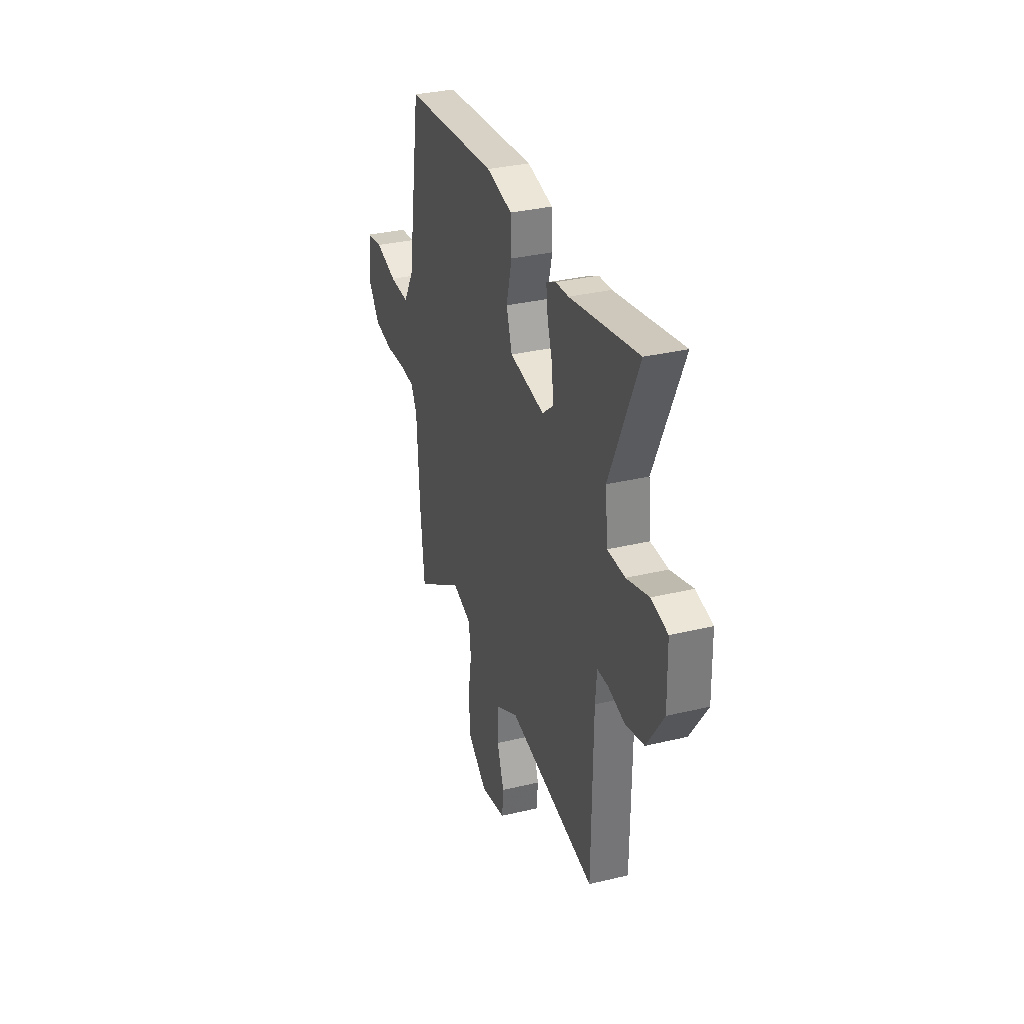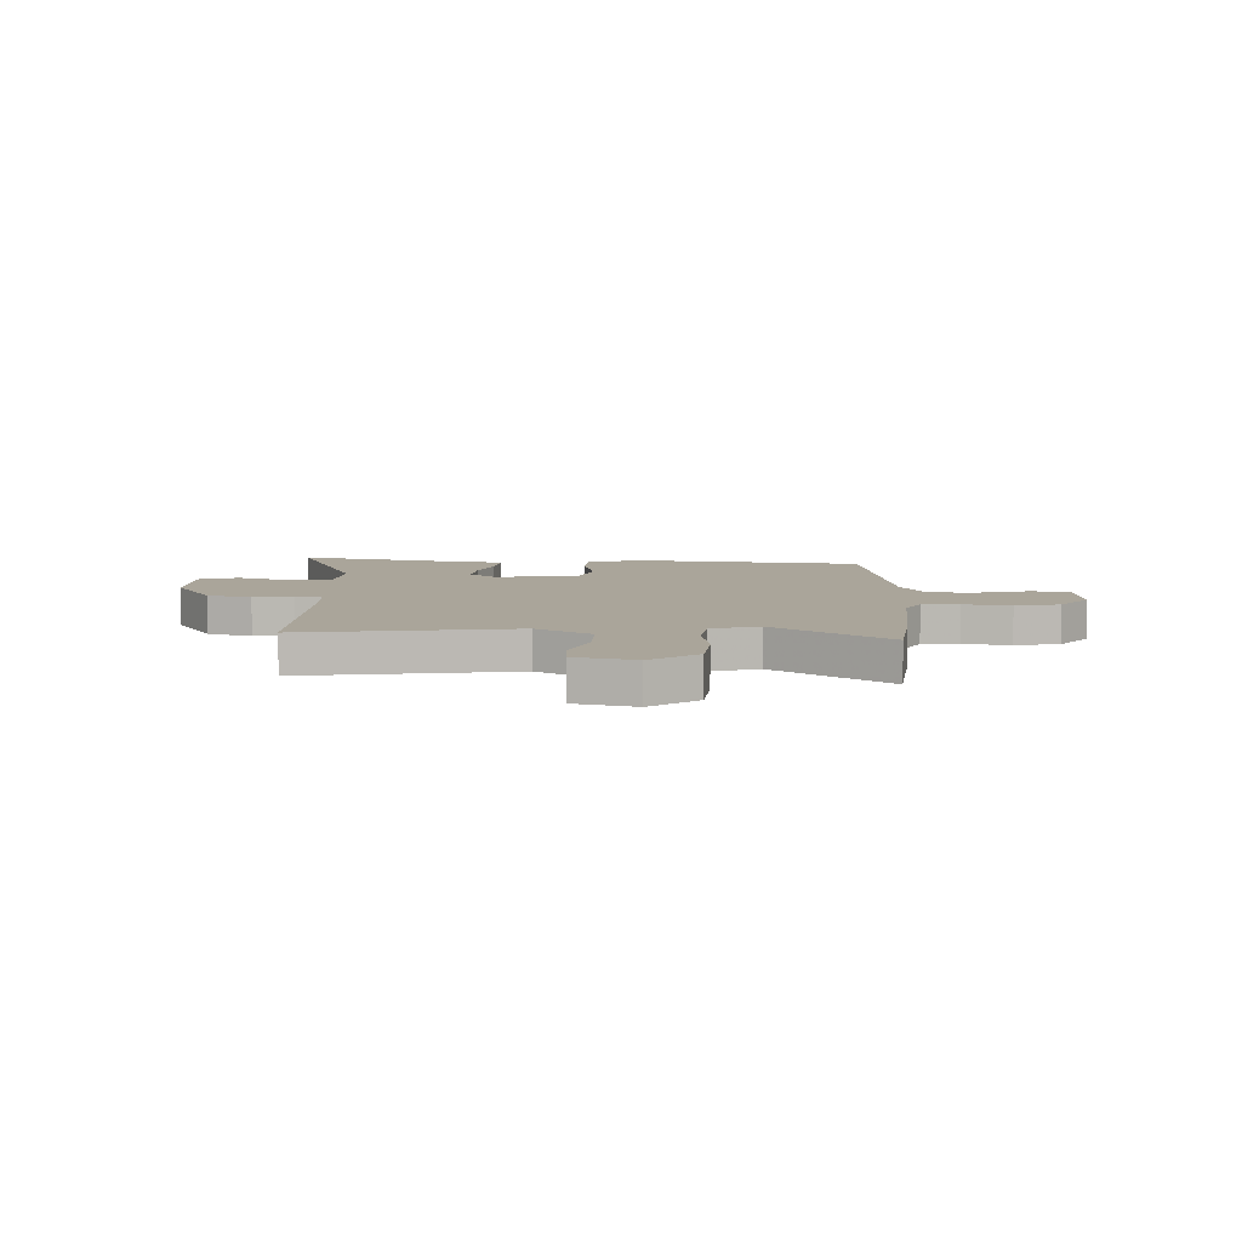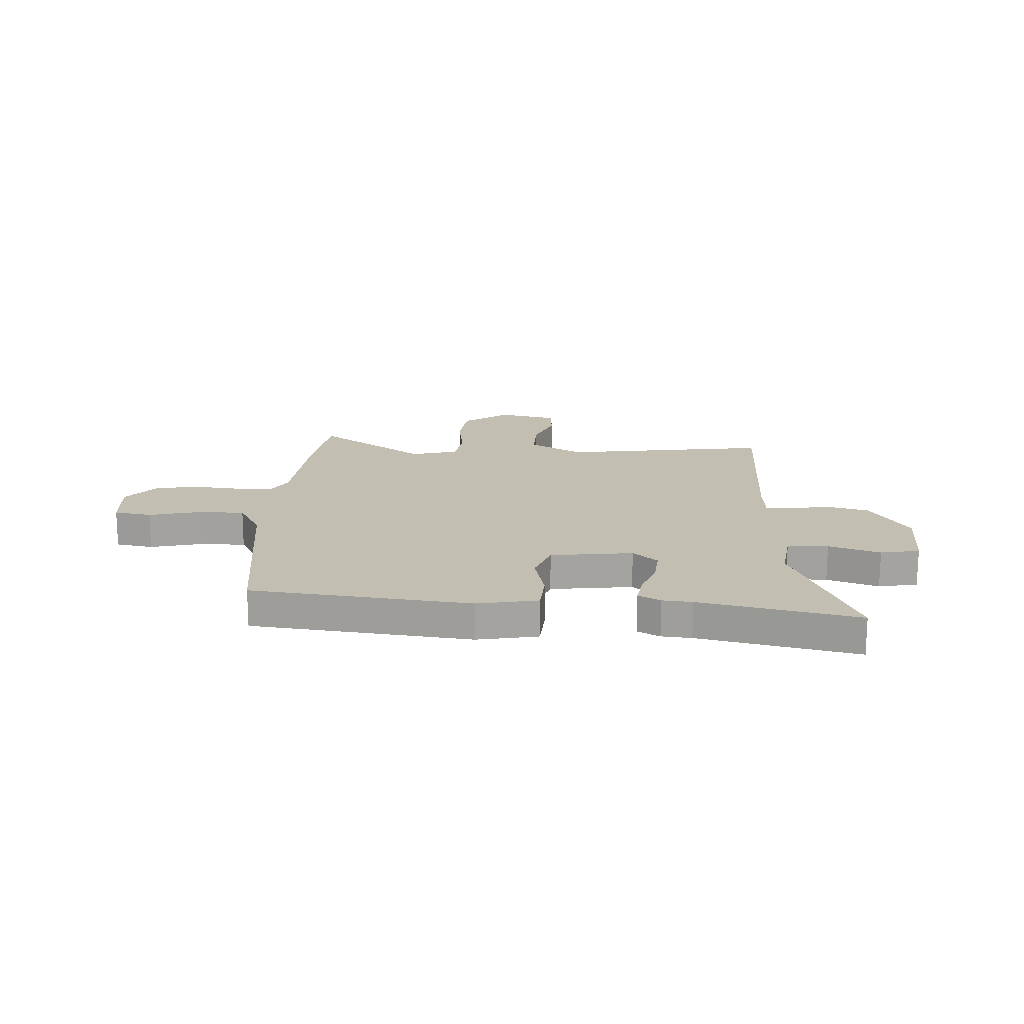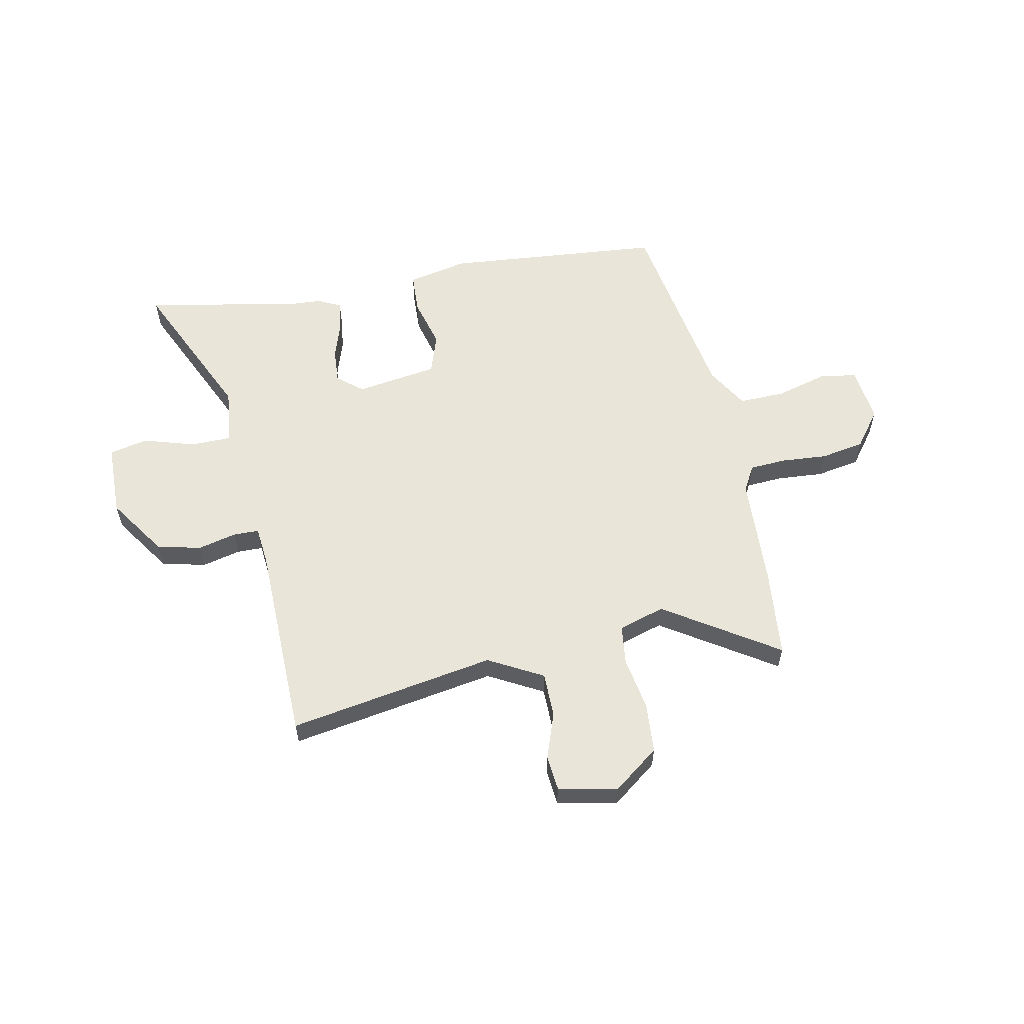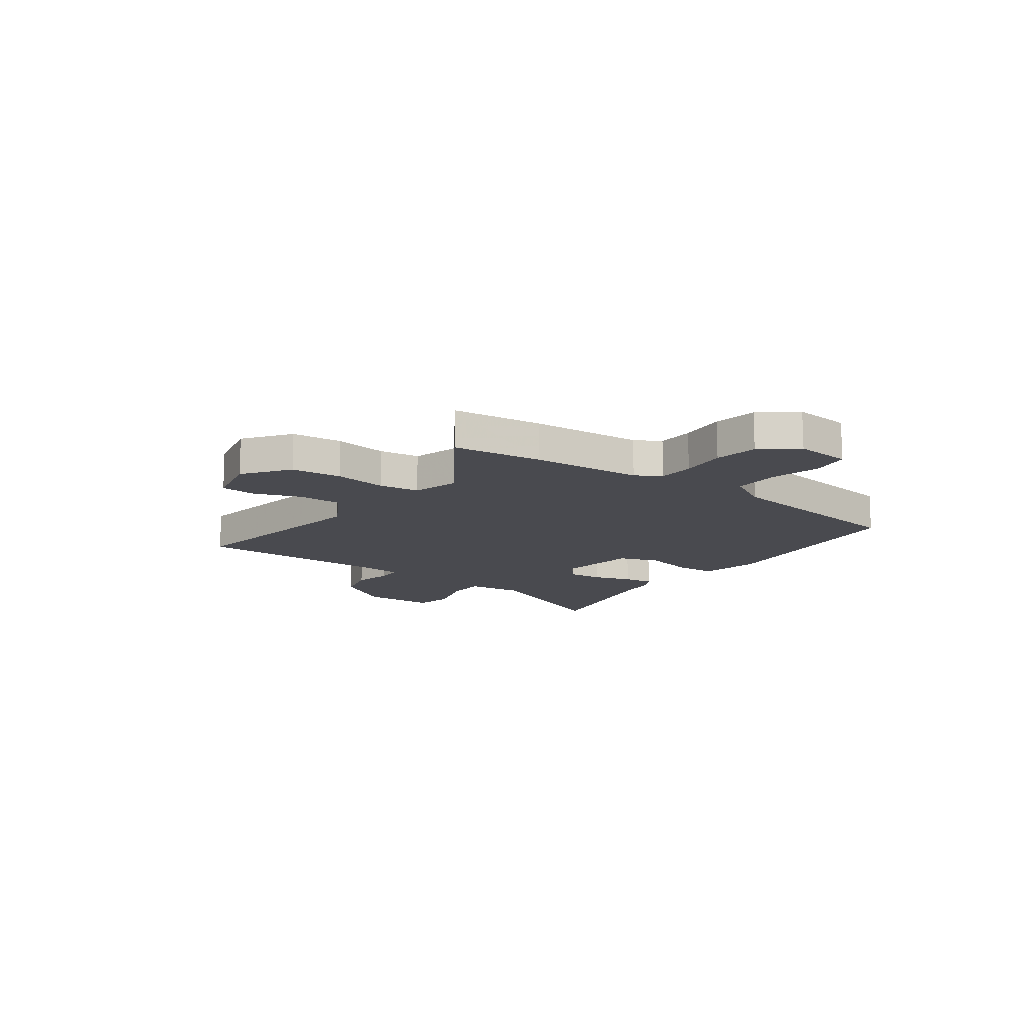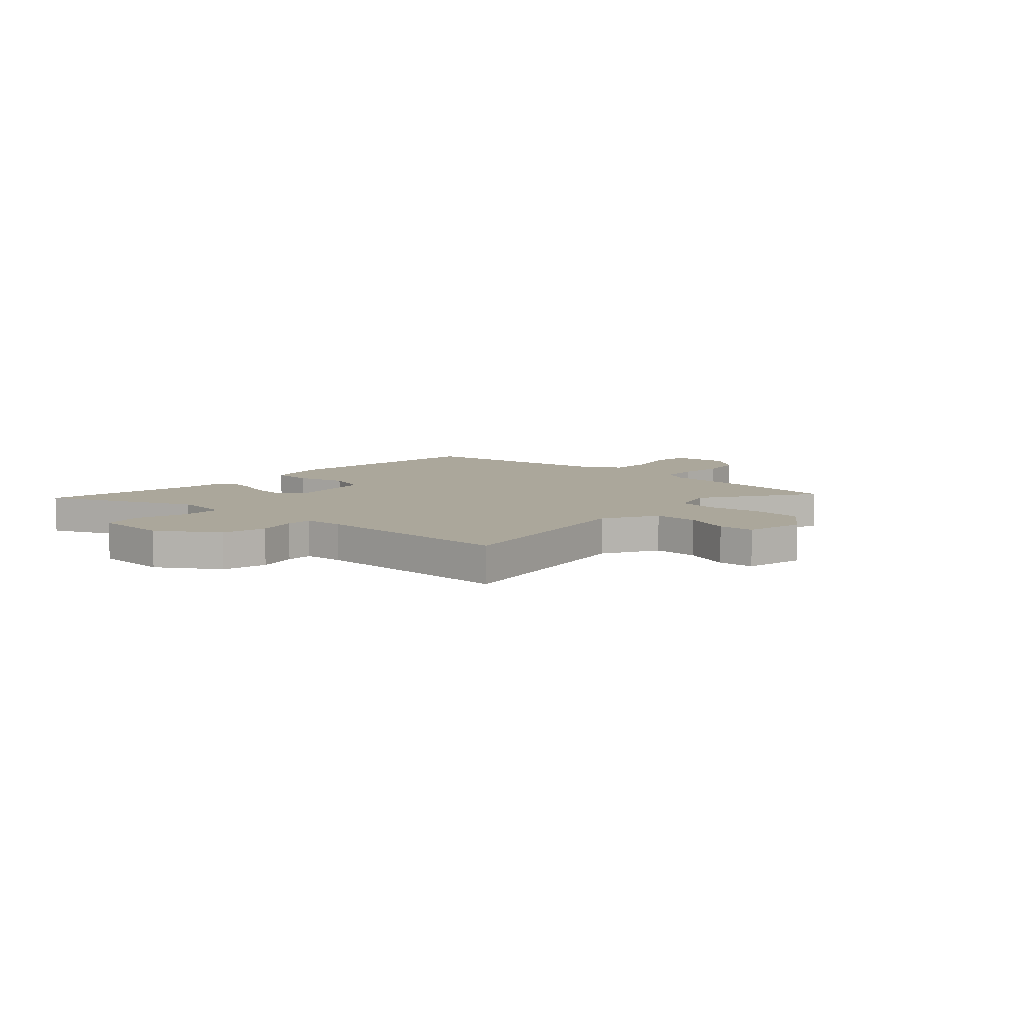
<metadata>
{"format":"obj","ext":"obj","renderer":"f3d","projection":"perspective","resolution":1024,"background":"white","views":[{"elev":33.0,"azim":71.7,"up":"+Z"},{"elev":7.7,"azim":-177.0,"up":"+Y"},{"elev":17.5,"azim":4.3,"up":"+Y"},{"elev":57.8,"azim":168.3,"up":"+Y"},{"elev":-13.6,"azim":-125.3,"up":"+Y"},{"elev":8.1,"azim":132.9,"up":"+Y"}]}
</metadata>
<code>
v 0.354 0.07 0.472
v 0.661 0.07 0.531
v 0.532 0.07 0.244
v 0.544 0.07 0.134
v 0.623 0.07 0.133
v 0.723 0.07 0.164
v 0.798 0.07 0.148
v 0.801 0.07 0.004
v 0.725 0.07 -0.11
v 0.64 0.07 -0.131
v 0.565 0.07 -0.113
v 0.515 0.07 -0.114
v 0.508 0.07 -0.19
v 0.503 0.07 -0.58
v 0.102 0.07 -0.513
v -0.003 0.07 -0.571
v -0.003 0.07 -0.658
v 0.029 0.07 -0.748
v 0.023 0.07 -0.817
v -0.092 0.07 -0.841
v -0.18 0.07 -0.775
v -0.188 0.07 -0.677
v -0.171 0.07 -0.574
v -0.181 0.07 -0.496
v -0.271 0.07 -0.469
v -0.488 0.07 -0.612
v -0.507 0.07 -0.436
v -0.519 0.07 -0.221
v -0.547 0.07 -0.171
v -0.618 0.07 -0.167
v -0.708 0.07 -0.174
v -0.793 0.07 -0.159
v -0.847 0.07 -0.089
v -0.835 0.07 0.021
v -0.762 0.07 0.032
v -0.663 0.07 0.005
v -0.573 0.07 0.003
v -0.526 0.07 0.084
v -0.466 0.07 0.471
v -0.041 0.07 0.51
v 0.076 0.07 0.485
v 0.08 0.07 0.405
v 0.055 0.07 0.307
v 0.081 0.07 0.228
v 0.24 0.07 0.204
v 0.289 0.07 0.245
v 0.284 0.07 0.313
v 0.26 0.07 0.387
v 0.252 0.07 0.446
v 0.296 0.07 0.468
v 0.354 0 0.472
v 0.661 0 0.531
v 0.532 0 0.244
v 0.544 0 0.134
v 0.623 0 0.133
v 0.723 0 0.164
v 0.798 0 0.148
v 0.801 0 0.004
v 0.725 0 -0.11
v 0.64 0 -0.131
v 0.565 0 -0.113
v 0.515 0 -0.114
v 0.508 0 -0.19
v 0.503 0 -0.58
v 0.102 0 -0.513
v -0.003 0 -0.571
v -0.003 0 -0.658
v 0.029 0 -0.748
v 0.023 0 -0.817
v -0.092 0 -0.841
v -0.18 0 -0.775
v -0.188 0 -0.677
v -0.171 0 -0.574
v -0.181 0 -0.496
v -0.271 0 -0.469
v -0.488 0 -0.612
v -0.507 0 -0.436
v -0.519 0 -0.221
v -0.547 0 -0.171
v -0.618 0 -0.167
v -0.708 0 -0.174
v -0.793 0 -0.159
v -0.847 0 -0.089
v -0.835 0 0.021
v -0.762 0 0.032
v -0.663 0 0.005
v -0.573 0 0.003
v -0.526 0 0.084
v -0.466 0 0.471
v -0.041 0 0.51
v 0.076 0 0.485
v 0.08 0 0.405
v 0.055 0 0.307
v 0.081 0 0.228
v 0.24 0 0.204
v 0.289 0 0.245
v 0.284 0 0.313
v 0.26 0 0.387
v 0.252 0 0.446
v 0.296 0 0.468
f 49 50 1
f 48 49 1
f 47 48 1
f 1 2 3
f 47 1 3
f 46 47 3
f 45 46 3 4
f 44 45 4
f 41 42 43
f 40 41 43
f 39 40 43
f 38 39 43
f 37 38 43 44
f 34 35 36
f 33 34 36
f 32 33 36
f 31 32 36
f 30 31 36
f 29 30 36 37
f 37 44 4
f 29 37 4
f 28 29 4
f 28 4 5
f 27 28 5
f 26 27 5
f 25 26 5
f 21 22 23
f 20 21 23
f 19 20 23
f 18 19 23
f 17 18 23
f 16 17 23 24
f 15 16 24
f 13 14 15
f 15 24 25
f 13 15 25
f 12 13 25
f 9 10 11
f 8 9 11
f 7 8 11
f 6 7 11
f 5 6 11
f 5 11 12
f 5 12 25
f 51 100 99
f 51 99 98
f 51 98 97
f 53 52 51
f 53 51 97
f 53 97 96
f 54 53 96 95
f 54 95 94
f 93 92 91
f 93 91 90
f 93 90 89
f 93 89 88
f 94 93 88 87
f 86 85 84
f 86 84 83
f 86 83 82
f 86 82 81
f 86 81 80
f 87 86 80 79
f 54 94 87
f 54 87 79
f 54 79 78
f 55 54 78
f 55 78 77
f 55 77 76
f 55 76 75
f 73 72 71
f 73 71 70
f 73 70 69
f 73 69 68
f 73 68 67
f 74 73 67 66
f 74 66 65
f 65 64 63
f 75 74 65
f 75 65 63
f 75 63 62
f 61 60 59
f 61 59 58
f 61 58 57
f 61 57 56
f 61 56 55
f 62 61 55
f 75 62 55
f 1 51 52 2
f 2 52 53 3
f 3 53 54 4
f 4 54 55 5
f 5 55 56 6
f 6 56 57 7
f 7 57 58 8
f 8 58 59 9
f 9 59 60 10
f 10 60 61 11
f 11 61 62 12
f 12 62 63 13
f 13 63 64 14
f 14 64 65 15
f 15 65 66 16
f 16 66 67 17
f 17 67 68 18
f 18 68 69 19
f 19 69 70 20
f 20 70 71 21
f 21 71 72 22
f 22 72 73 23
f 23 73 74 24
f 24 74 75 25
f 25 75 76 26
f 26 76 77 27
f 27 77 78 28
f 28 78 79 29
f 29 79 80 30
f 30 80 81 31
f 31 81 82 32
f 32 82 83 33
f 33 83 84 34
f 34 84 85 35
f 35 85 86 36
f 36 86 87 37
f 37 87 88 38
f 38 88 89 39
f 39 89 90 40
f 40 90 91 41
f 41 91 92 42
f 42 92 93 43
f 43 93 94 44
f 44 94 95 45
f 45 95 96 46
f 46 96 97 47
f 47 97 98 48
f 48 98 99 49
f 49 99 100 50
f 50 100 51 1

</code>
